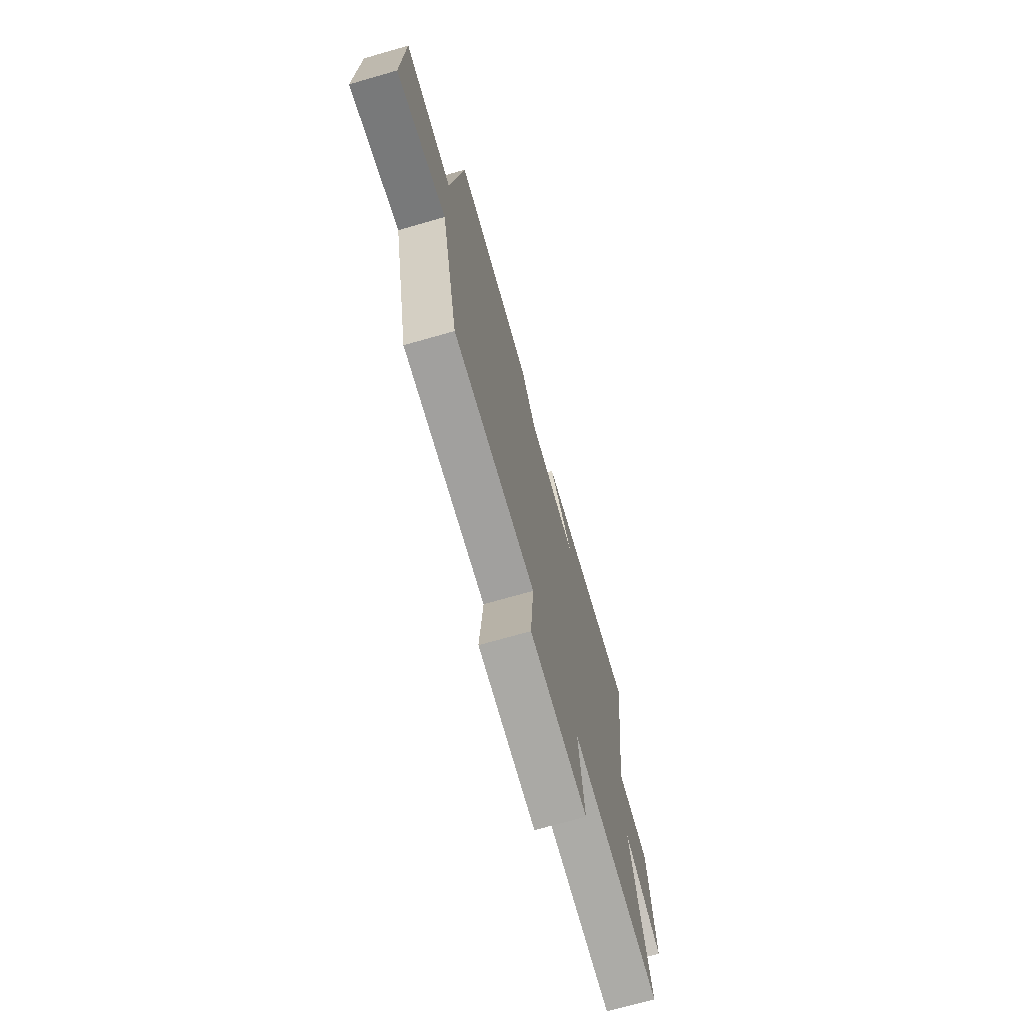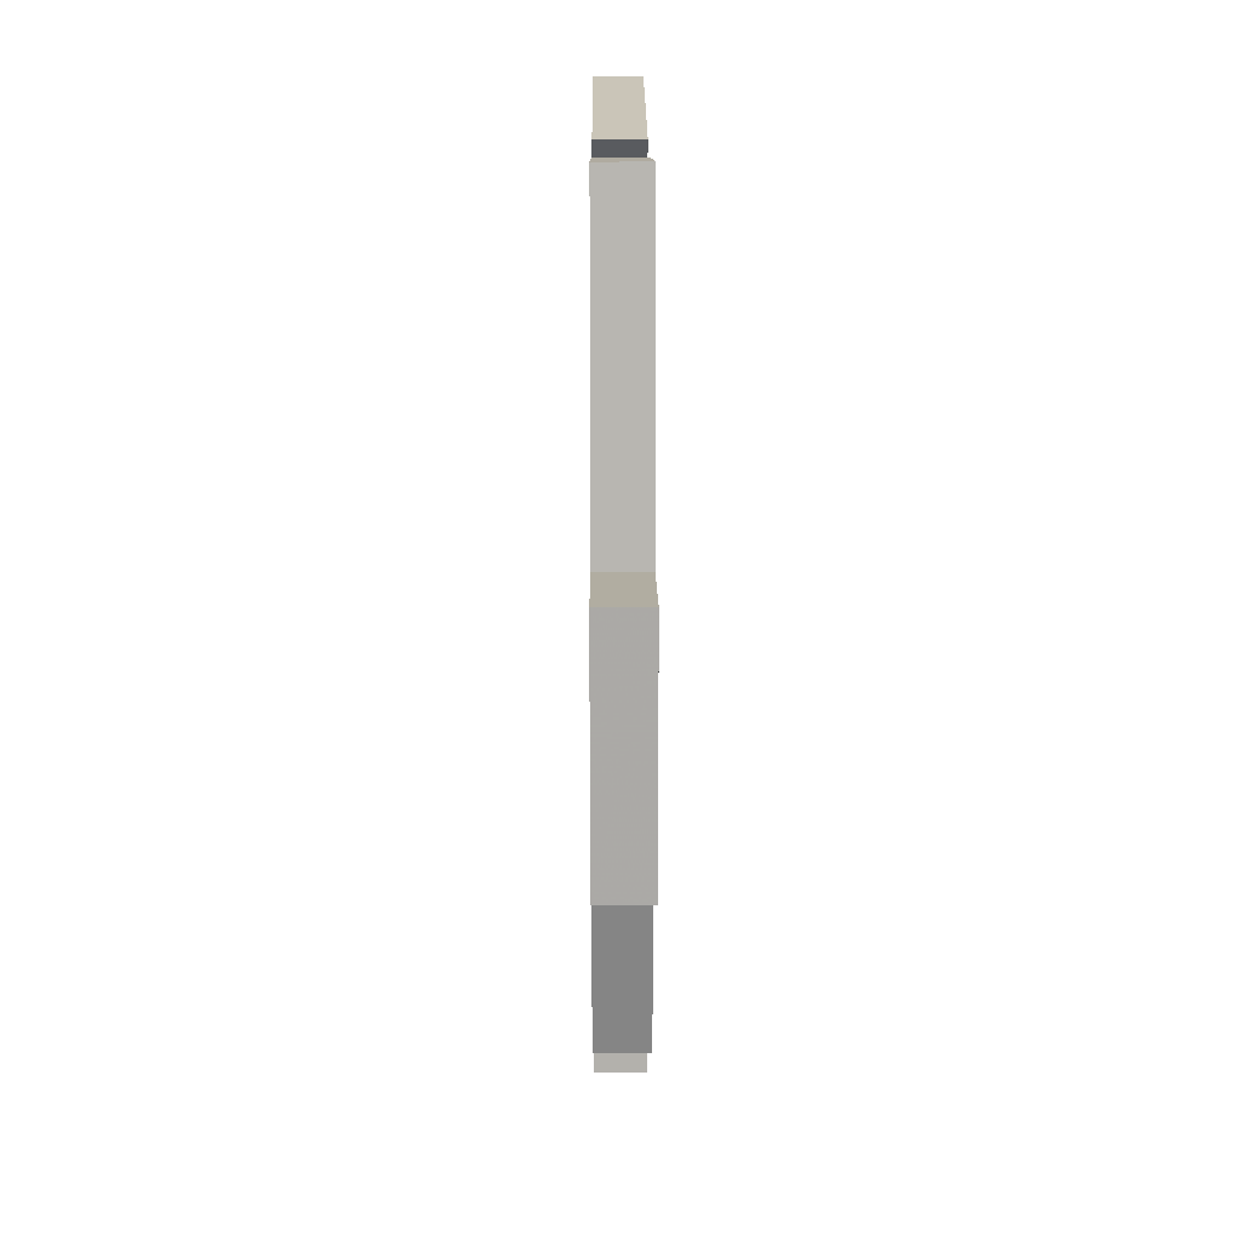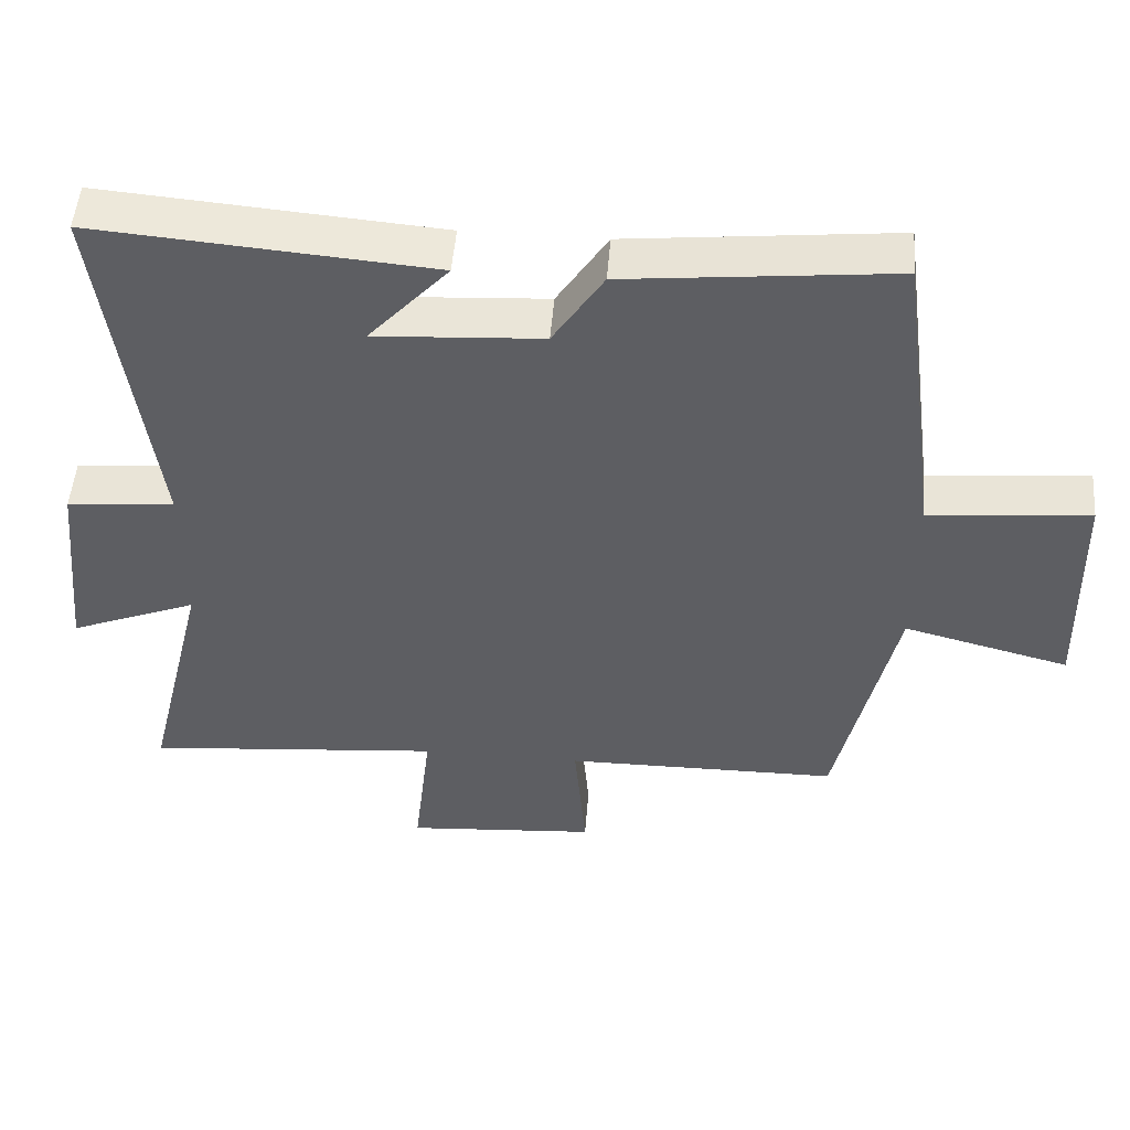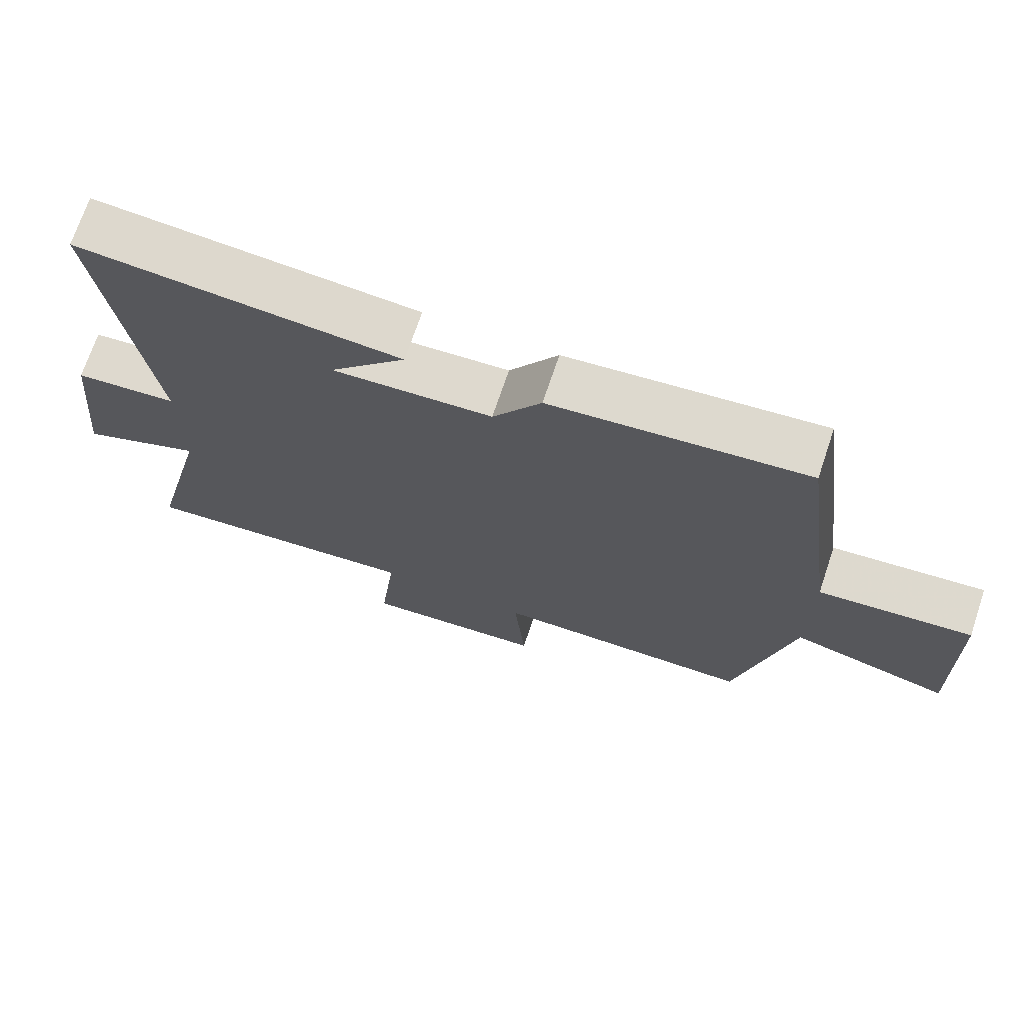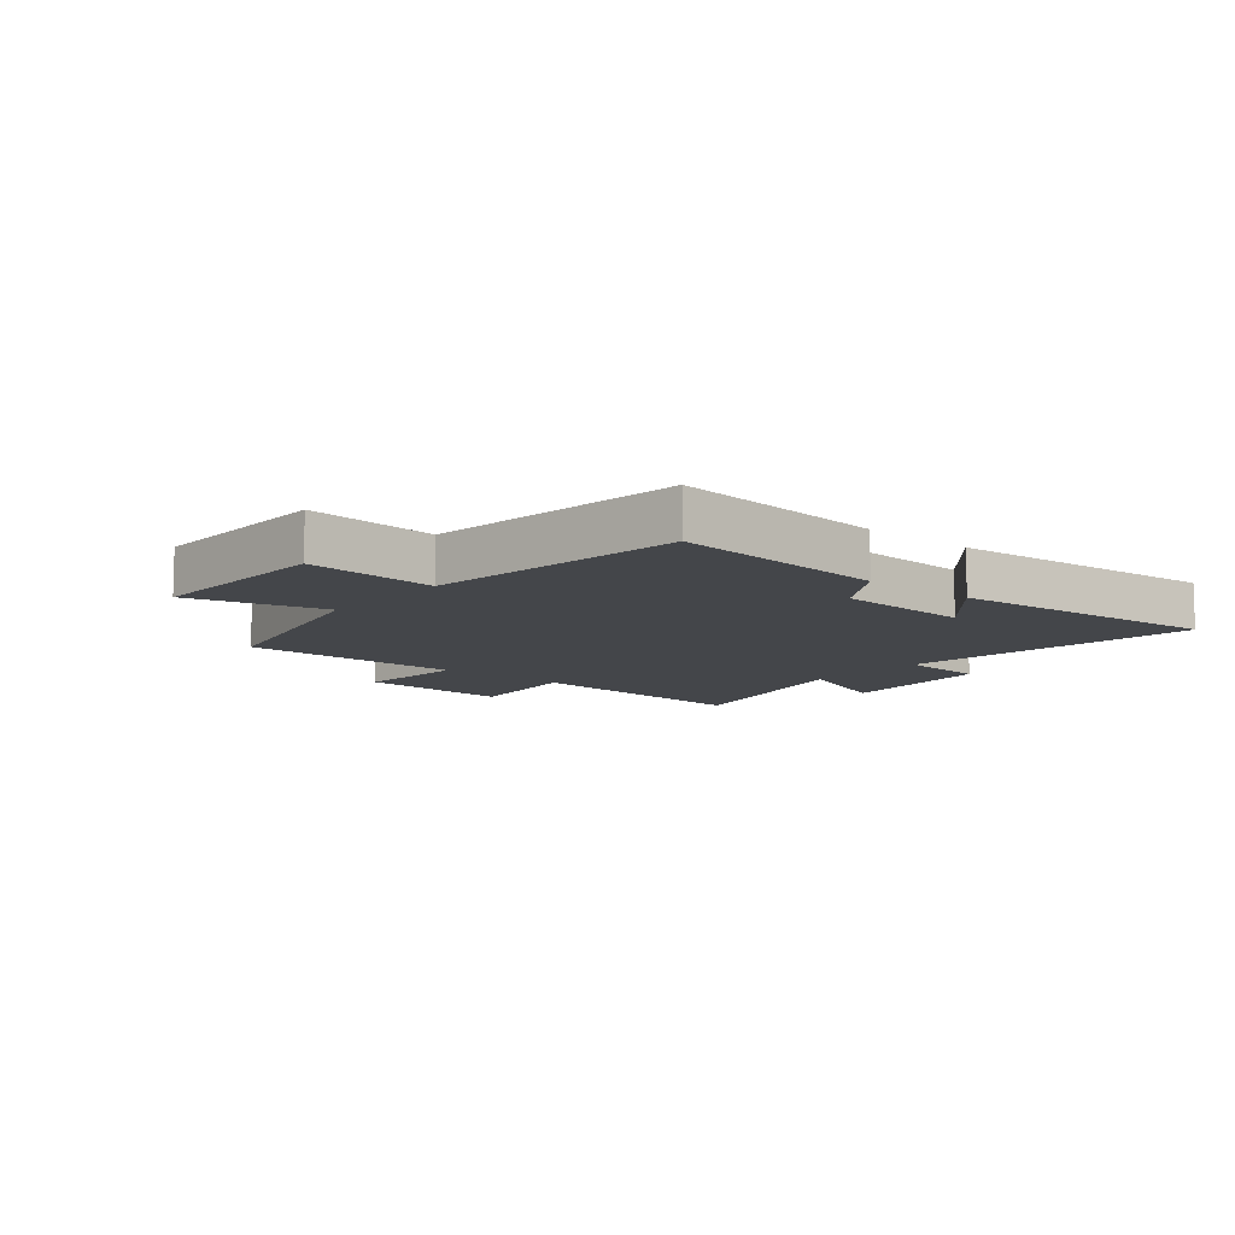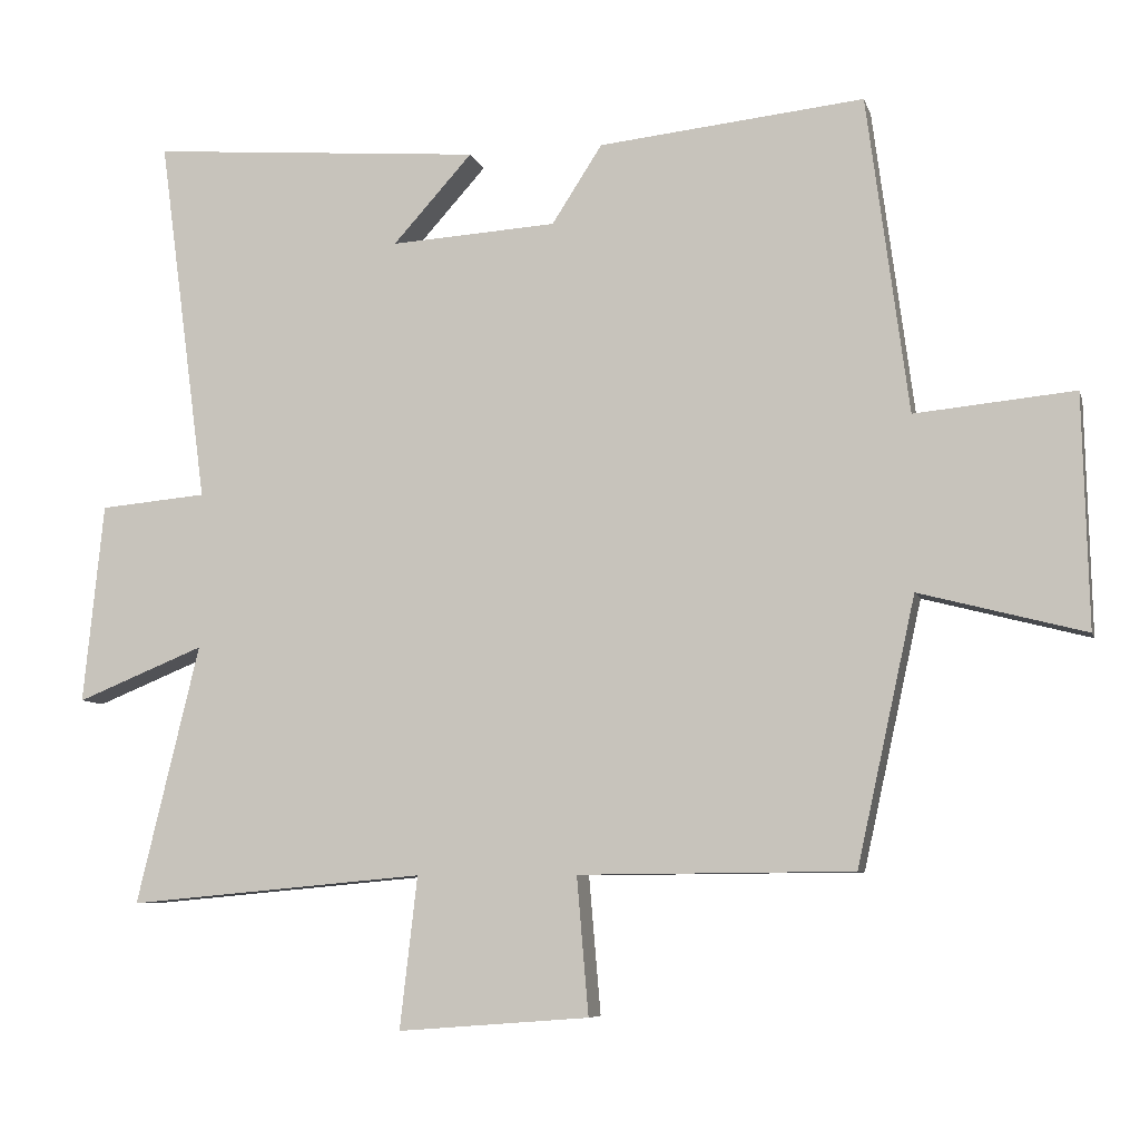
<metadata>
{"format":"obj","ext":"obj","renderer":"f3d","projection":"perspective","resolution":1024,"background":"white","views":[{"elev":-71.4,"azim":-74.0,"up":"+Z"},{"elev":15.8,"azim":-90.3,"up":"+Z"},{"elev":50.4,"azim":-175.4,"up":"+Z"},{"elev":71.3,"azim":-161.4,"up":"+Z"},{"elev":-9.8,"azim":-39.8,"up":"+Y"},{"elev":-7.4,"azim":-166.0,"up":"+Z"}]}
</metadata>
<code>
v 0.567 0.07 0.537
v 0.5 0.07 0.034
v 0.647 0.07 0.021
v 0.675 0.07 -0.253
v 0.5 0.07 -0.182
v 0.586 0.07 -0.537
v 0.178 0.07 -0.5
v 0.202 0.07 -0.708
v -0.06 0.07 -0.688
v -0.044 0.07 -0.5
v -0.42 0.07 -0.497
v -0.5 0.07 -0.134
v -0.727 0.07 -0.193
v -0.719 0.07 0.125
v -0.5 0.07 0.104
v -0.443 0.07 0.538
v -0.079 0.07 0.5
v -0.01 0.07 0.393
v 0.218 0.07 0.379
v 0.109 0.07 0.5
v 0.567 0 0.537
v 0.5 0 0.034
v 0.647 0 0.021
v 0.675 0 -0.253
v 0.5 0 -0.182
v 0.586 0 -0.537
v 0.178 0 -0.5
v 0.202 0 -0.708
v -0.06 0 -0.688
v -0.044 0 -0.5
v -0.42 0 -0.497
v -0.5 0 -0.134
v -0.727 0 -0.193
v -0.719 0 0.125
v -0.5 0 0.104
v -0.443 0 0.538
v -0.079 0 0.5
v -0.01 0 0.393
v 0.218 0 0.379
v 0.109 0 0.5
f 19 20 1
f 15 16 17 18
f 15 18 19
f 12 13 14 15
f 10 11 12 15
f 10 15 19
f 7 8 9 10
f 7 10 19 1
f 5 6 7
f 2 3 4 5
f 2 5 7
f 1 2 7
f 21 40 39
f 38 37 36 35
f 39 38 35
f 35 34 33 32
f 35 32 31 30
f 39 35 30
f 30 29 28 27
f 21 39 30 27
f 27 26 25
f 25 24 23 22
f 27 25 22
f 27 22 21
f 1 21 22 2
f 2 22 23 3
f 3 23 24 4
f 4 24 25 5
f 5 25 26 6
f 6 26 27 7
f 7 27 28 8
f 8 28 29 9
f 9 29 30 10
f 10 30 31 11
f 11 31 32 12
f 12 32 33 13
f 13 33 34 14
f 14 34 35 15
f 15 35 36 16
f 16 36 37 17
f 17 37 38 18
f 18 38 39 19
f 19 39 40 20
f 20 40 21 1

</code>
